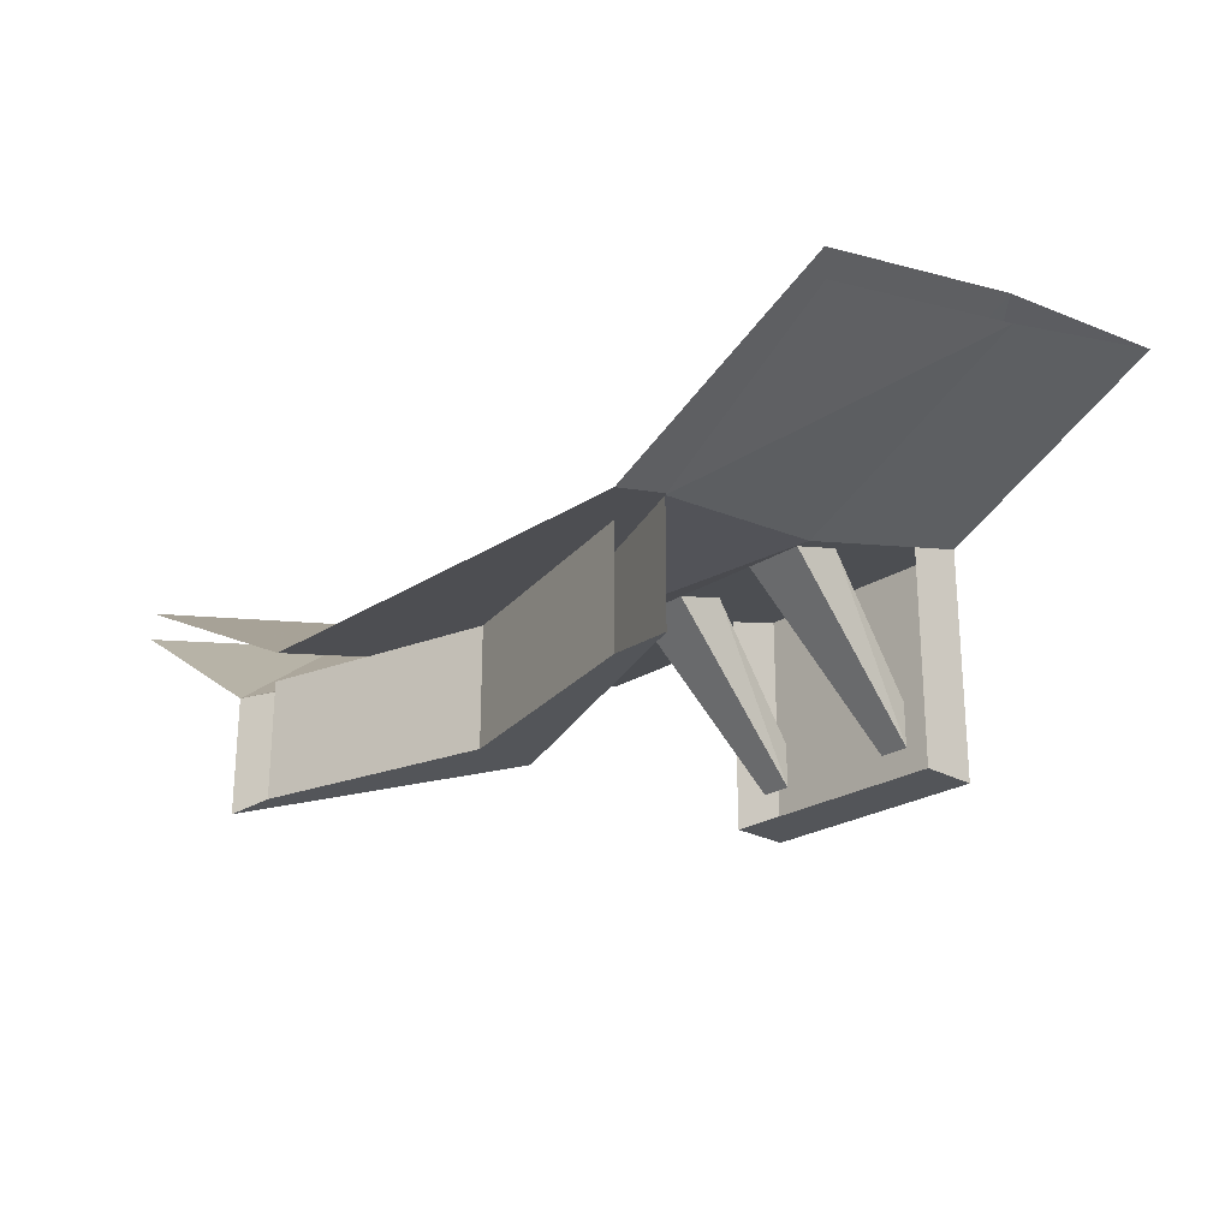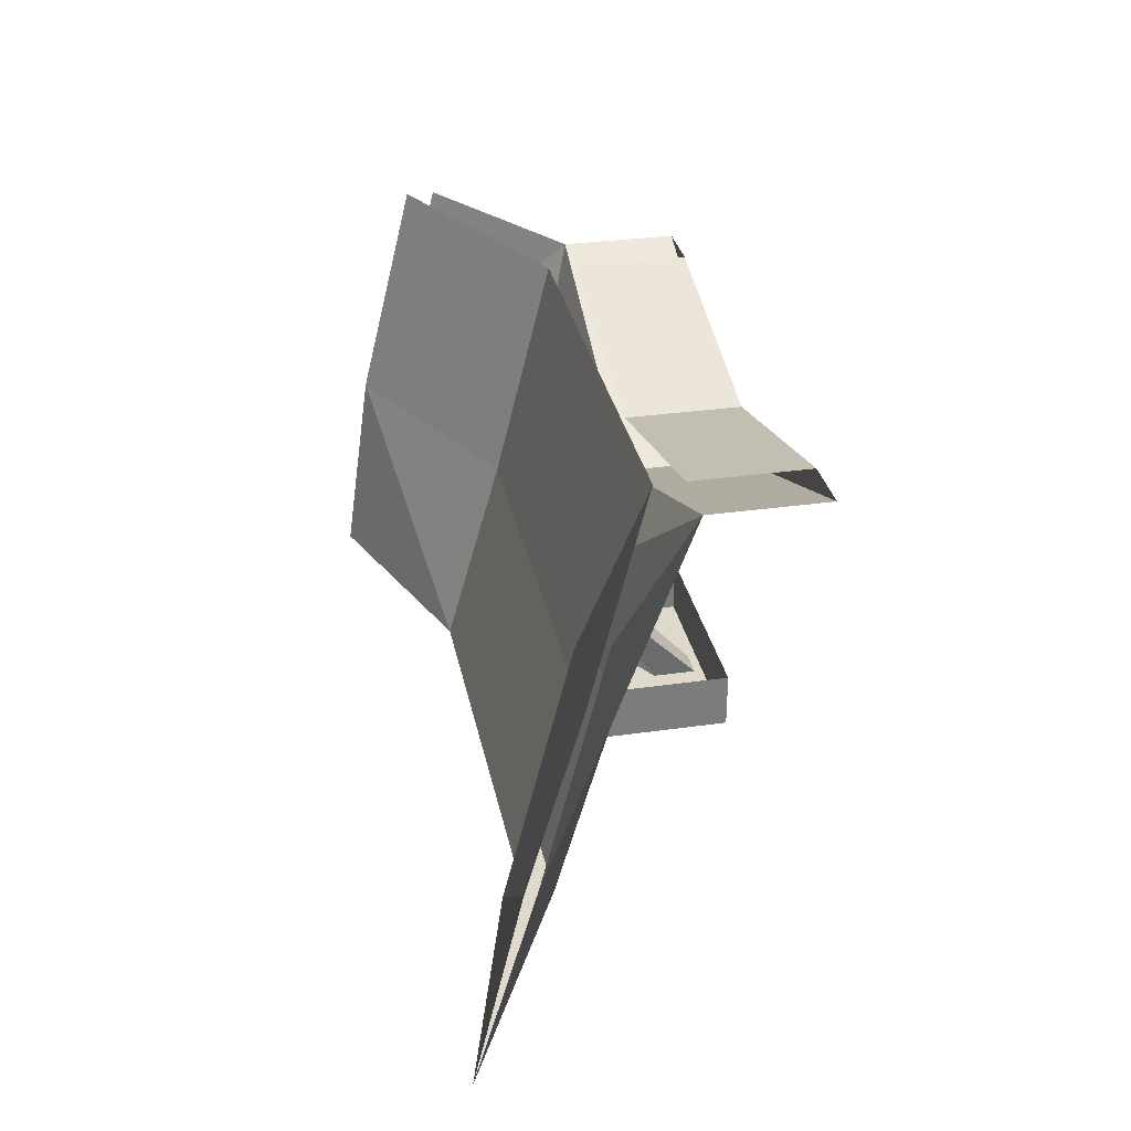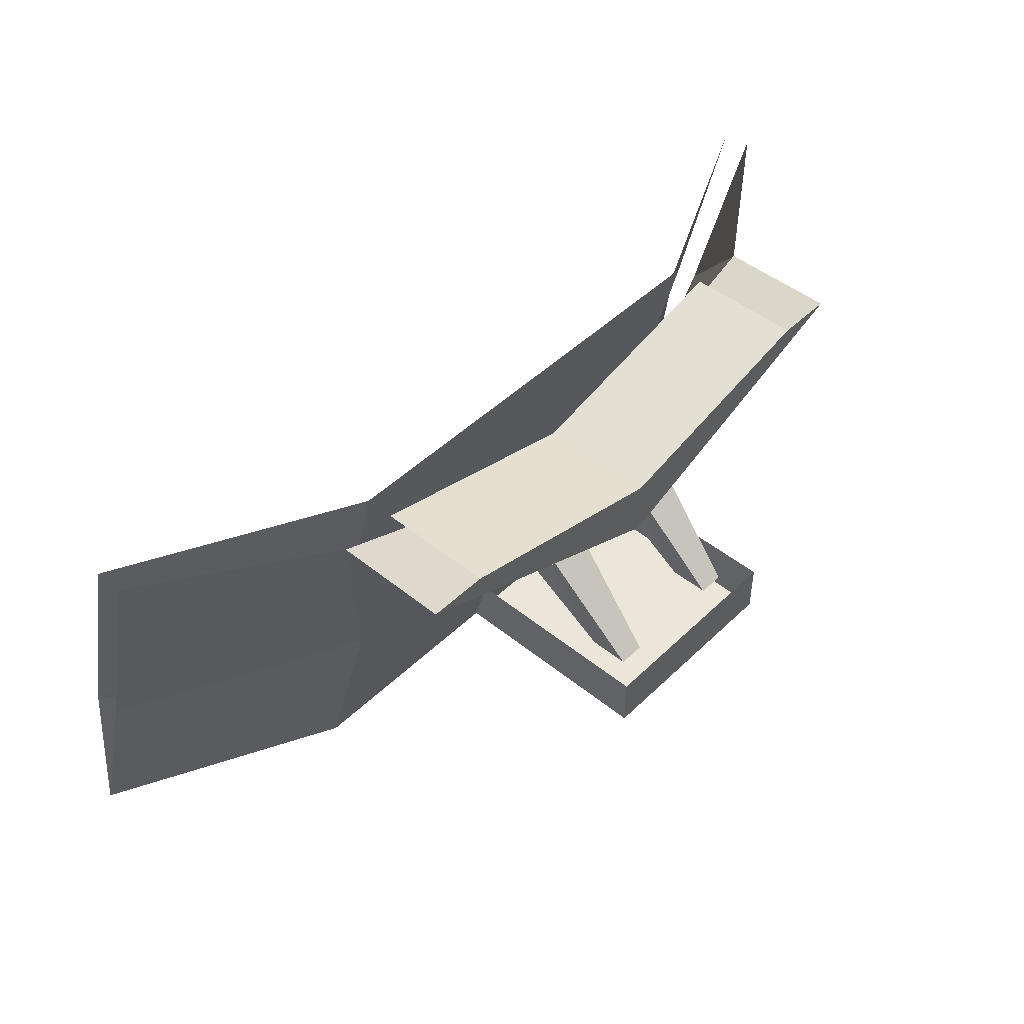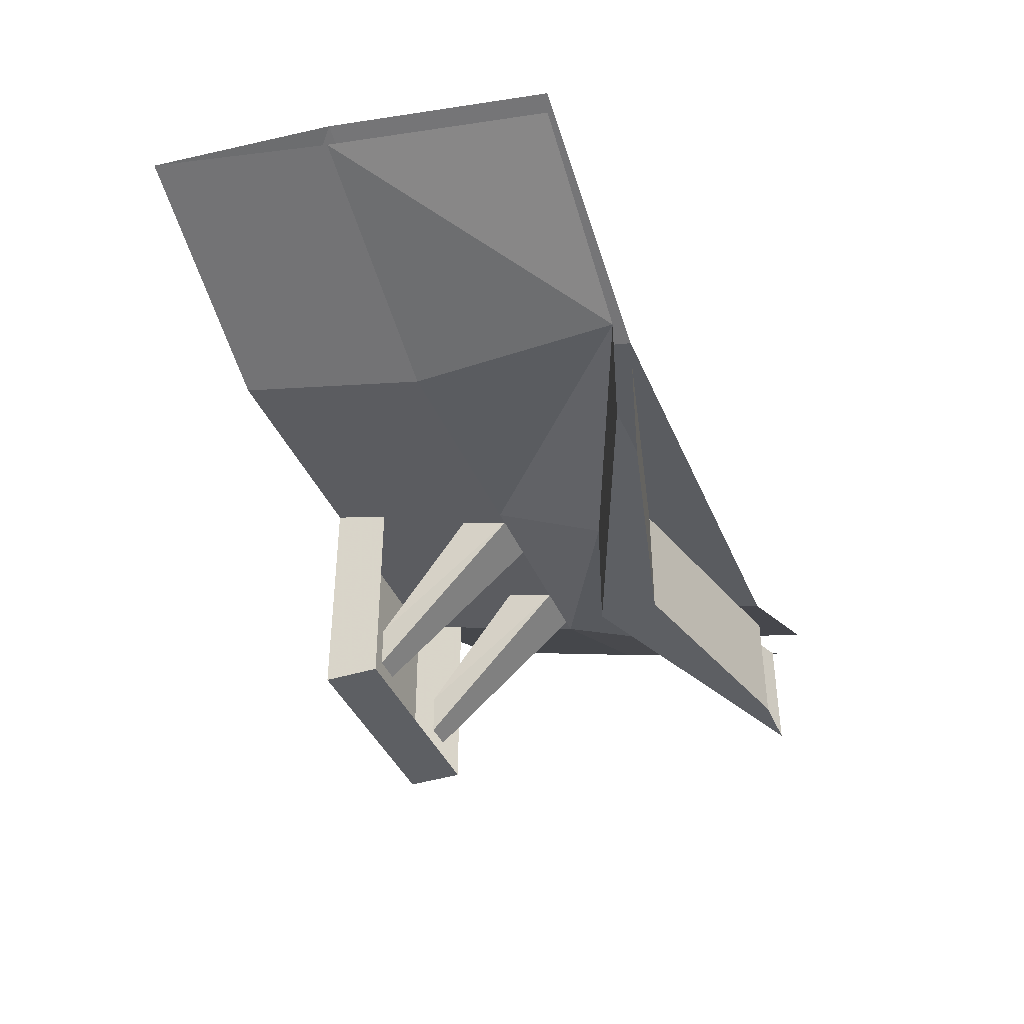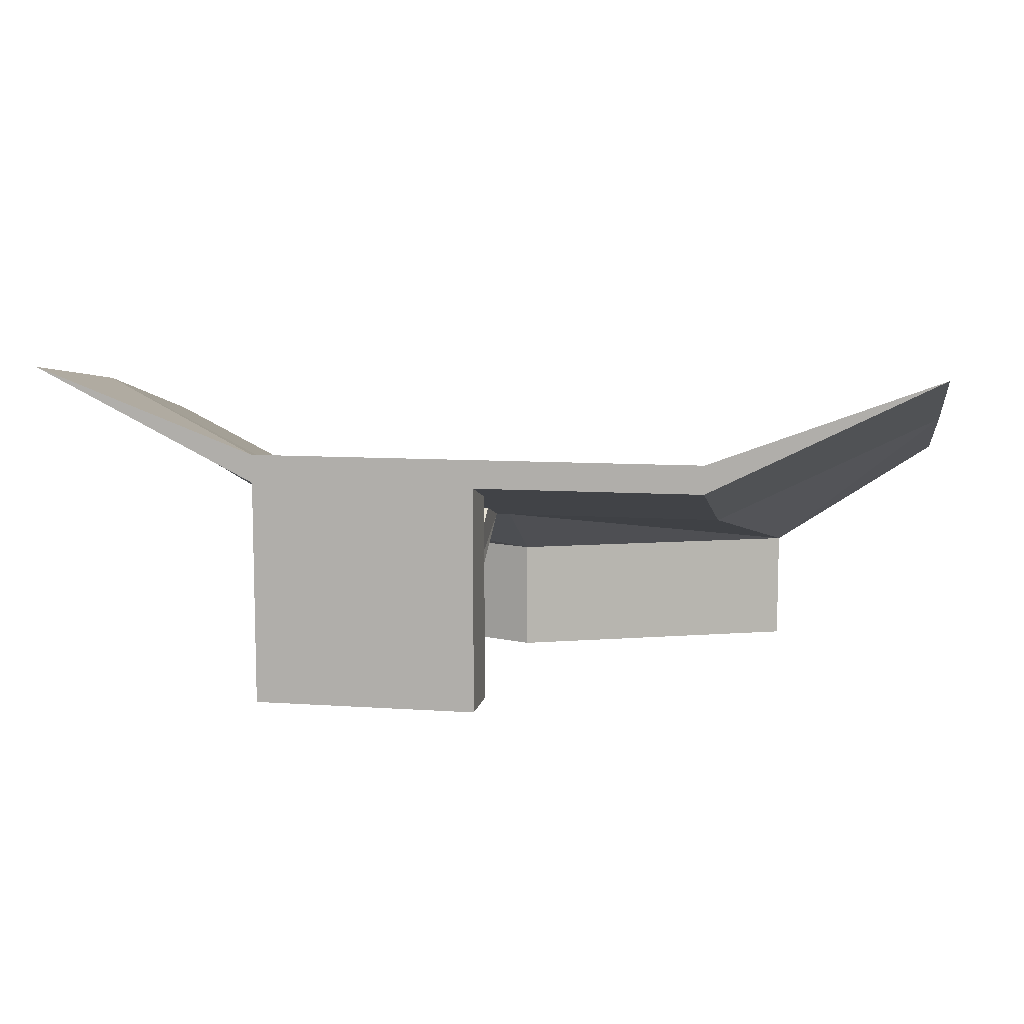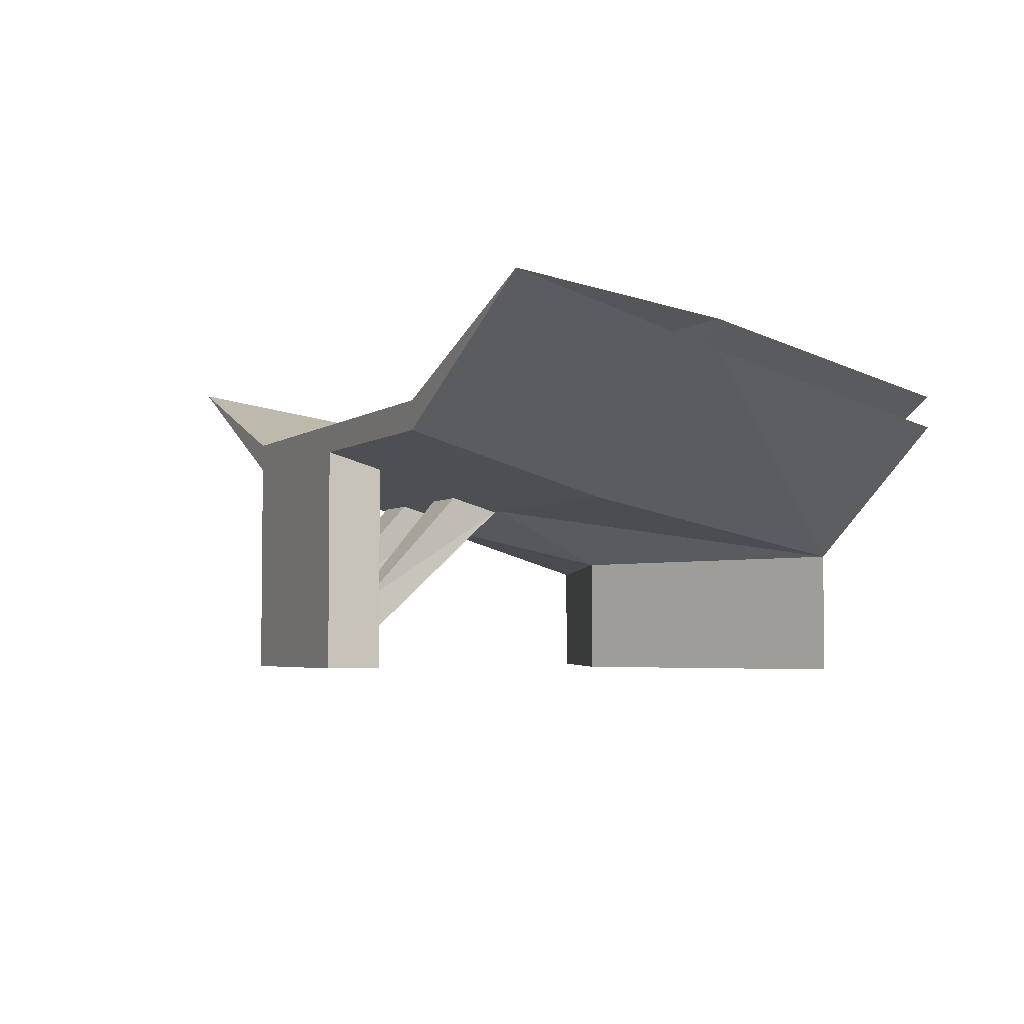
<metadata>
{"format":"obj","ext":"obj","renderer":"f3d","projection":"perspective","resolution":1024,"background":"white","views":[{"elev":-24.0,"azim":-133.0,"up":"+Z"},{"elev":31.7,"azim":78.6,"up":"+Y"},{"elev":46.7,"azim":132.6,"up":"+Y"},{"elev":-40.0,"azim":111.4,"up":"+Z"},{"elev":9.1,"azim":10.4,"up":"+Z"},{"elev":-4.0,"azim":64.5,"up":"+Z"}]}
</metadata>
<code>
v -1 -1.625 -0.5
v 0 -1.625 -0.5
v 0 -1.875 -0.5
v -1 -1.875 -0.5
v -1 -1.875 0.5
v -1 -1.625 0.4297
v 0 -1.625 0.4297
v 0 -1.875 0.5
v -1 -1.875 0.625
v -2 -1.875 1
v -2 -1 0.75
v -1 -1 0.25
v 0 -1 0.25
v 1 -1.875 0.5
v 0 -1.875 0.625
v 0 -1 0.375
v -1 -1 0.375
v -2 -1 0.875
v -0.125 -1.656 -0.375
v -0.25 -1.656 -0.375
v -0.3125 -1 0.25
v -0.0625 -1 0.25
v -0.125 -1.656 -0.1875
v -0.0625 -1.219 0.3125
v -0.25 -1.656 -0.1875
v -0.3125 -1.219 0.3125
v -0.75 -1.656 -0.375
v -0.875 -1.656 -0.375
v -0.9375 -1 0.25
v -0.6875 -1 0.25
v -0.75 -1.656 -0.1875
v -0.6875 -1.219 0.3125
v -0.875 -1.656 -0.1875
v -0.9375 -1.219 0.3125
v 0 -0.25 -0.5
v 1 0 -0.5
v 1.25 0 -0.5
v 0 -0.5 -0.5
v -1 0 -0.5
v 0 -0.25 0
v 1 0 0
v -1.25 0 -0.5
v -1.25 0 0
v 0 -0.5 0
v -2 0 0.5
v -1 0 0
v 1.25 0 0
v -1 0 0.125
v -2 0 0.625
v 2 -1 0.875
v 1 -1 0.375
v 1 -1.875 0.625
v 2 -1.875 1
v 2 -1 0.75
v 1 -1 0.25
v 2 0 0.5
v 1 0 0.125
v 2 0 0.625
v 0 0 0.125
f 1 2 3
f 1 3 4
f 1 4 5
f 1 5 6
f 3 2 7
f 3 7 8
f 19 20 21
f 19 21 22
f 19 22 23
f 23 22 24
f 23 24 25
f 25 24 26
f 25 26 20
f 20 26 21
f 27 28 29
f 27 29 30
f 27 30 31
f 31 30 32
f 31 32 33
f 33 32 34
f 33 34 28
f 28 34 29
f 3 8 4
f 4 8 5
f 5 8 9
f 5 9 10
f 5 10 11
f 5 11 12
f 5 12 8
f 8 12 13
f 8 13 14
f 8 14 15
f 8 15 9
f 9 15 16
f 9 16 17
f 9 17 18
f 9 18 10
f 43 44 12
f 43 12 11
f 43 11 45
f 44 47 13
f 44 13 12
f 18 17 48
f 18 48 49
f 50 51 52
f 50 52 53
f 53 52 14
f 53 14 54
f 54 14 55
f 54 55 47
f 54 47 56
f 57 51 50
f 57 50 58
f 48 17 16
f 48 16 59
f 59 16 51
f 59 51 57
f 15 52 51
f 15 51 16
f 15 14 52
f 13 55 14
f 55 13 47
f 35 36 37
f 35 37 38
f 35 38 39
f 35 39 40
f 35 40 41
f 35 41 36
f 39 38 42
f 42 38 43
f 43 38 44
f 40 39 46
f 44 38 37
f 44 37 47

</code>
